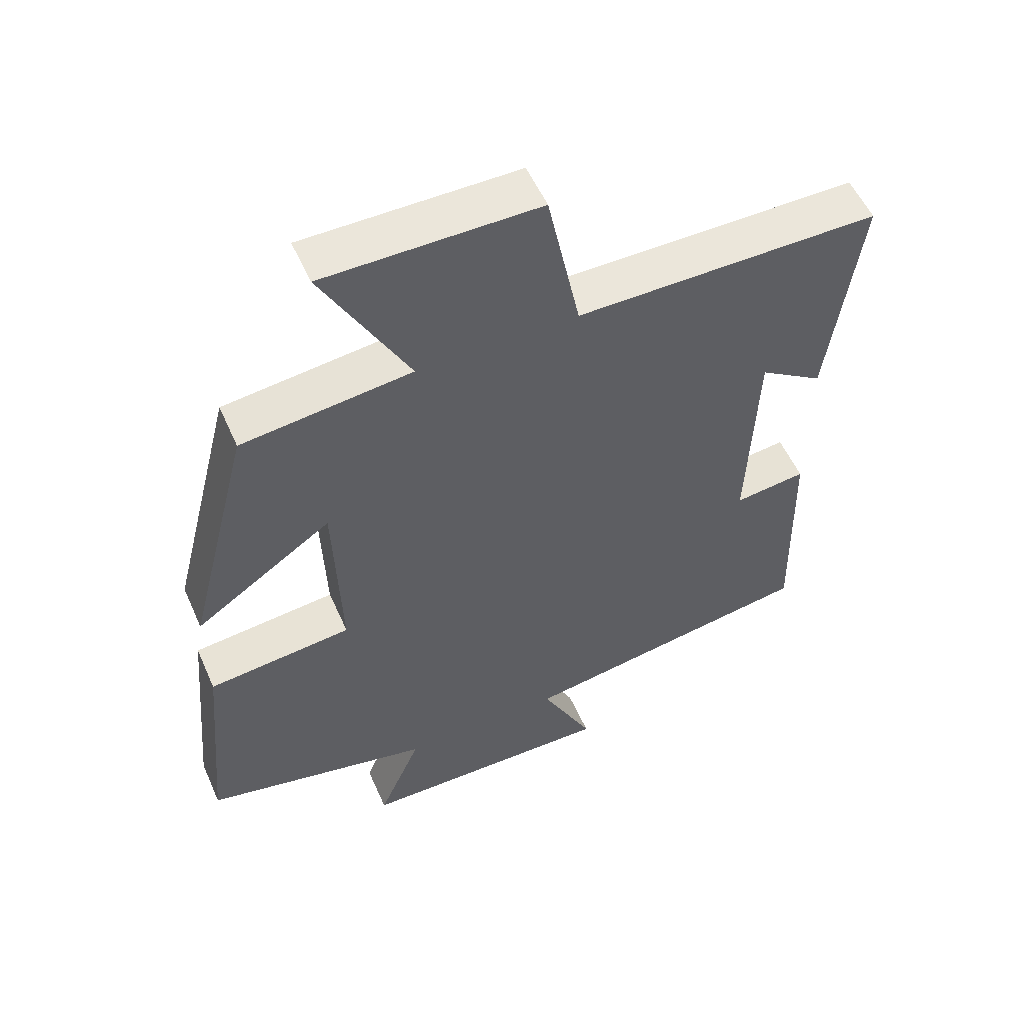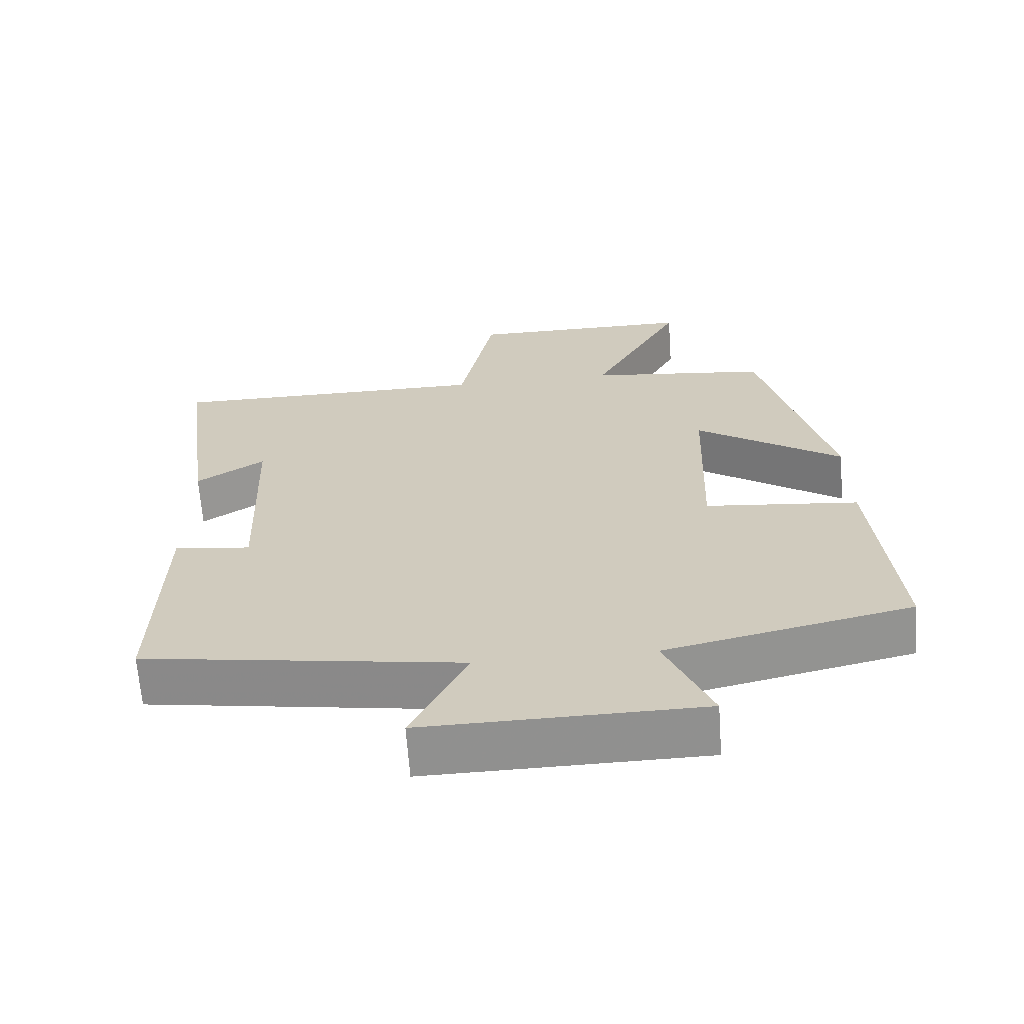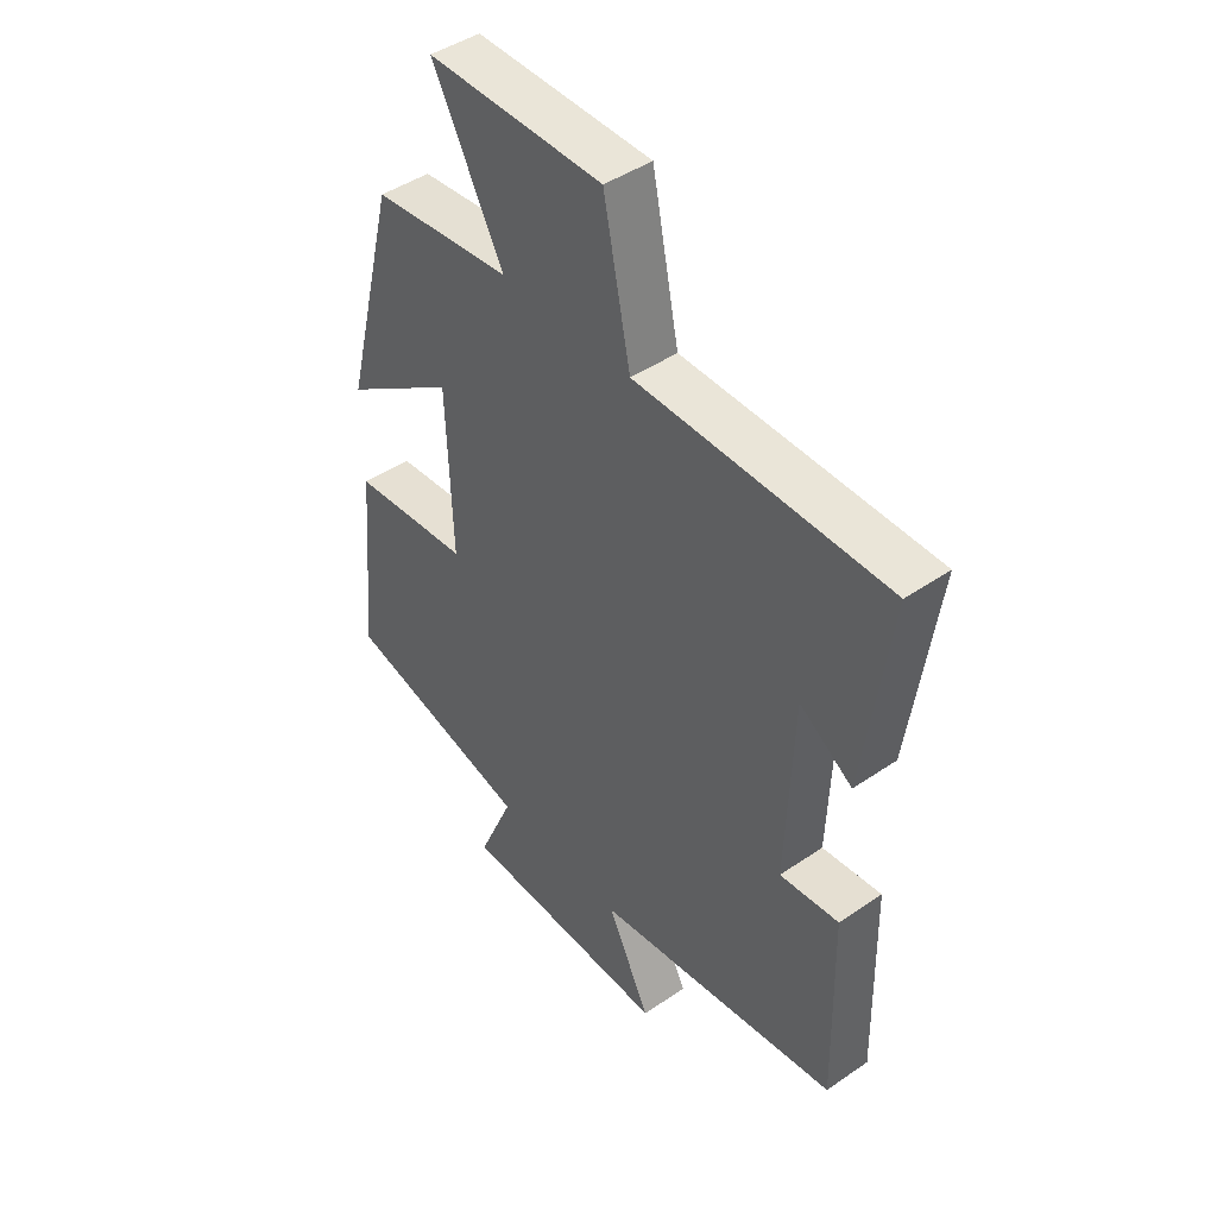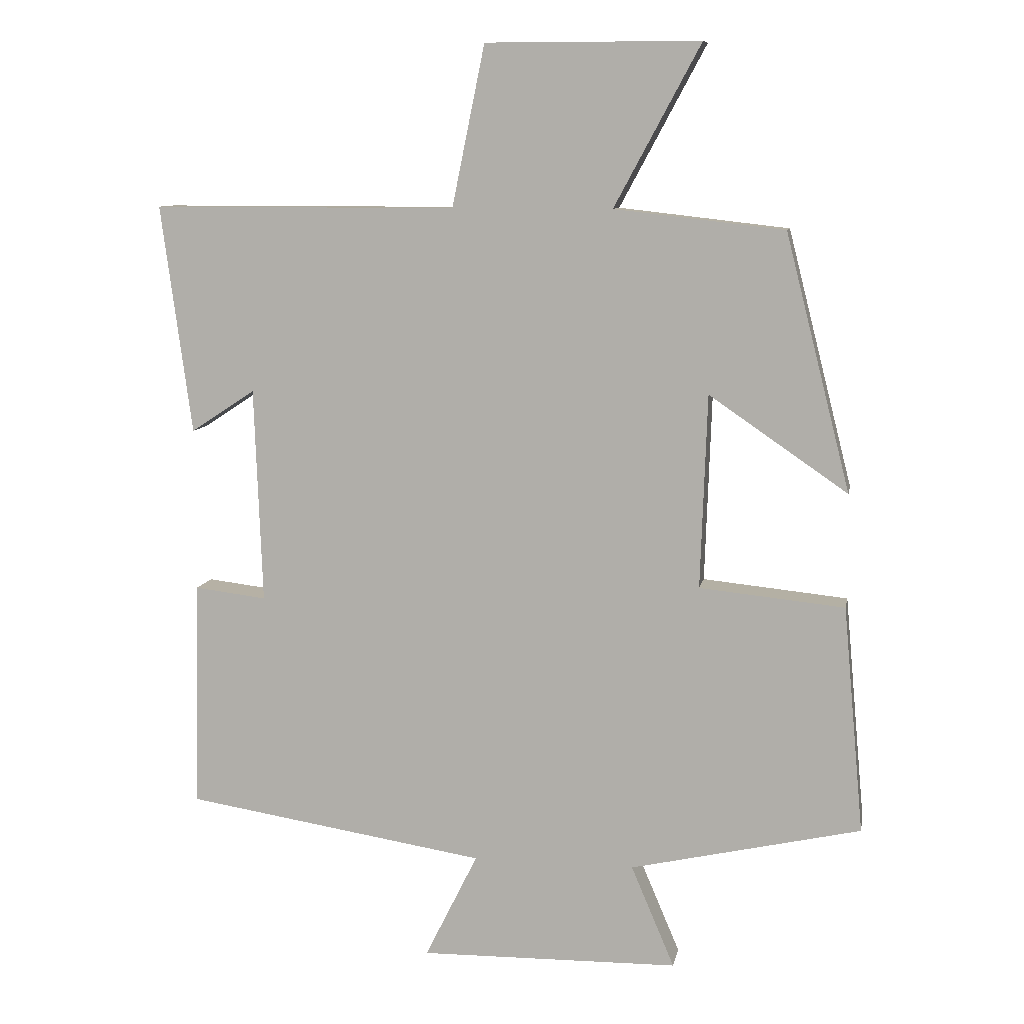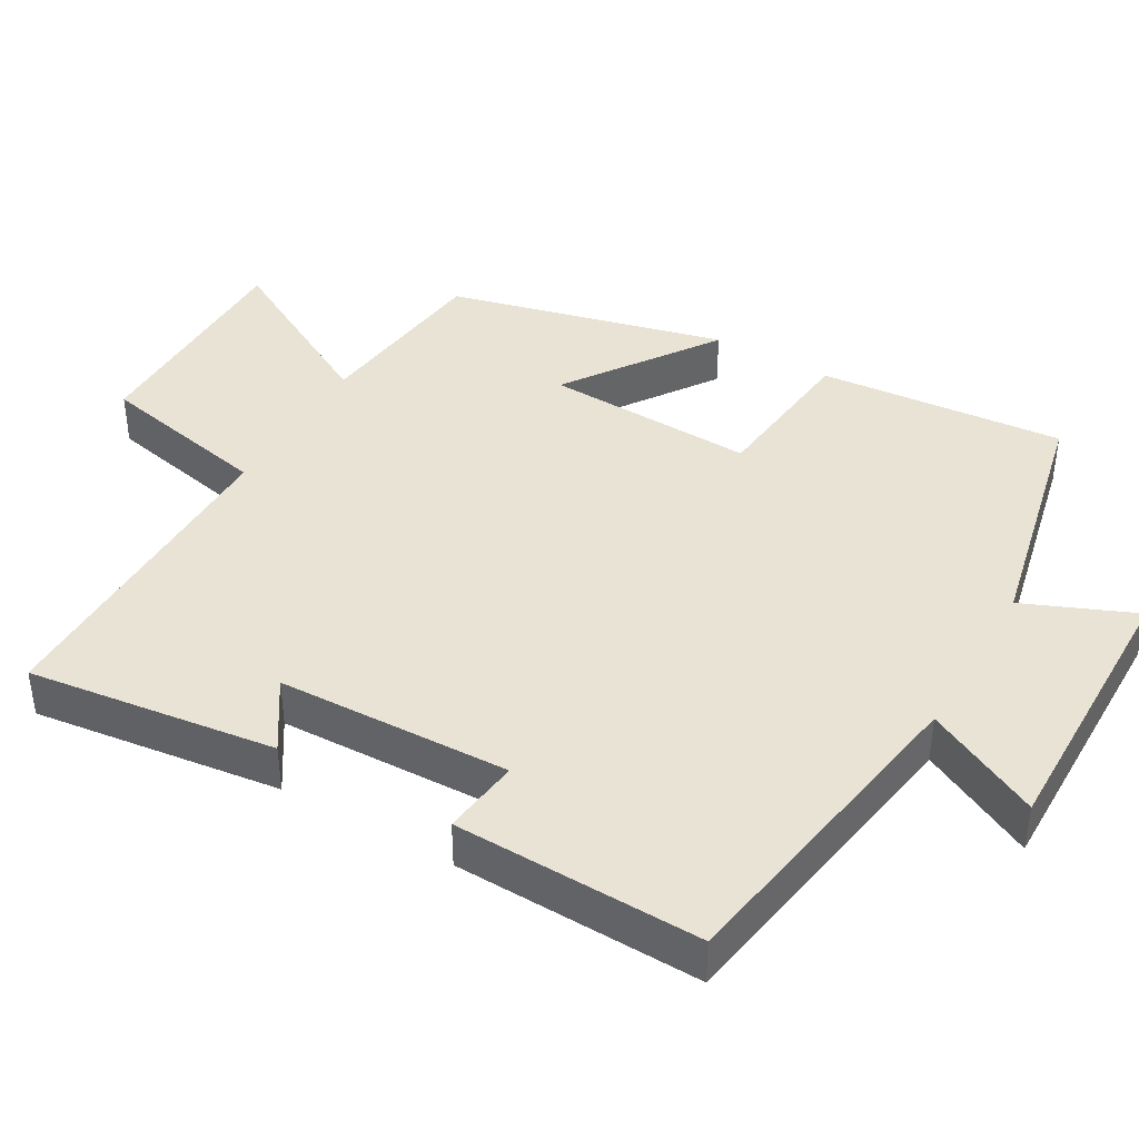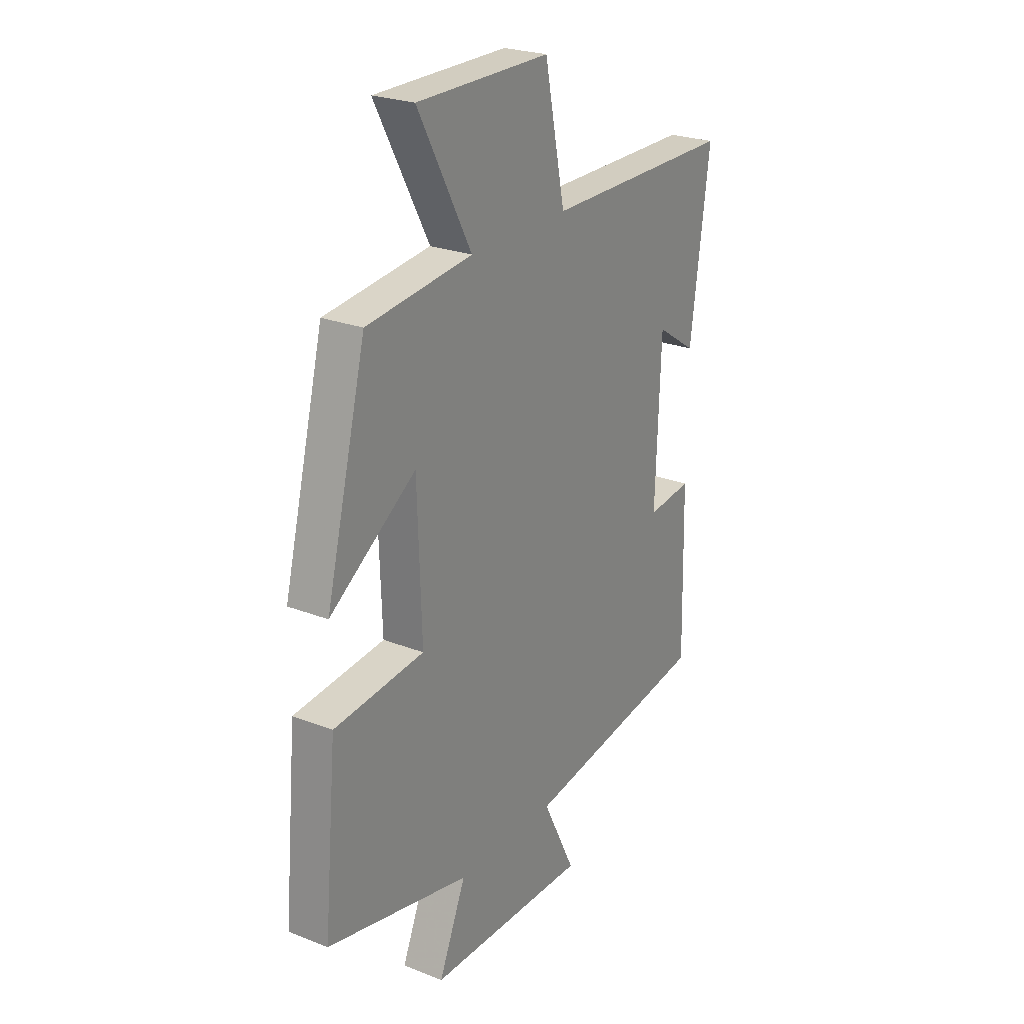
<metadata>
{"format":"obj","ext":"obj","renderer":"f3d","projection":"perspective","resolution":1024,"background":"white","views":[{"elev":54.8,"azim":-23.7,"up":"+Z"},{"elev":-65.5,"azim":-175.9,"up":"+Z"},{"elev":45.1,"azim":51.6,"up":"+Z"},{"elev":9.3,"azim":-169.5,"up":"+Z"},{"elev":41.0,"azim":120.2,"up":"+Y"},{"elev":24.7,"azim":-57.3,"up":"+Z"}]}
</metadata>
<code>
v 0.508 0.07 -0.429
v 0.058 0.07 -0.5
v 0.137 0.07 -0.659
v -0.251 0.07 -0.653
v -0.186 0.07 -0.5
v -0.531 0.07 -0.422
v -0.5 0.07 -0.082
v -0.283 0.07 -0.06
v -0.293 0.07 0.23
v -0.5 0.07 0.088
v -0.403 0.07 0.471
v -0.149 0.07 0.5
v -0.278 0.07 0.74
v 0.042 0.07 0.74
v 0.091 0.07 0.5
v 0.546 0.07 0.5
v 0.5 0.07 0.158
v 0.404 0.07 0.221
v 0.392 0.07 -0.101
v 0.5 0.07 -0.088
v 0.508 0 -0.429
v 0.058 0 -0.5
v 0.137 0 -0.659
v -0.251 0 -0.653
v -0.186 0 -0.5
v -0.531 0 -0.422
v -0.5 0 -0.082
v -0.283 0 -0.06
v -0.293 0 0.23
v -0.5 0 0.088
v -0.403 0 0.471
v -0.149 0 0.5
v -0.278 0 0.74
v 0.042 0 0.74
v 0.091 0 0.5
v 0.546 0 0.5
v 0.5 0 0.158
v 0.404 0 0.221
v 0.392 0 -0.101
v 0.5 0 -0.088
f 19 20 1 2
f 18 19 2
f 15 16 17 18
f 15 18 2
f 12 13 14 15
f 11 12 15
f 10 11 15
f 9 10 15
f 8 9 15 2
f 7 8 2
f 6 7 2
f 5 6 2
f 2 3 4 5
f 22 21 40 39
f 22 39 38
f 38 37 36 35
f 22 38 35
f 35 34 33 32
f 35 32 31
f 35 31 30
f 35 30 29
f 22 35 29 28
f 22 28 27
f 22 27 26
f 22 26 25
f 25 24 23 22
f 1 21 22 2
f 2 22 23 3
f 3 23 24 4
f 4 24 25 5
f 5 25 26 6
f 6 26 27 7
f 7 27 28 8
f 8 28 29 9
f 9 29 30 10
f 10 30 31 11
f 11 31 32 12
f 12 32 33 13
f 13 33 34 14
f 14 34 35 15
f 15 35 36 16
f 16 36 37 17
f 17 37 38 18
f 18 38 39 19
f 19 39 40 20
f 20 40 21 1

</code>
